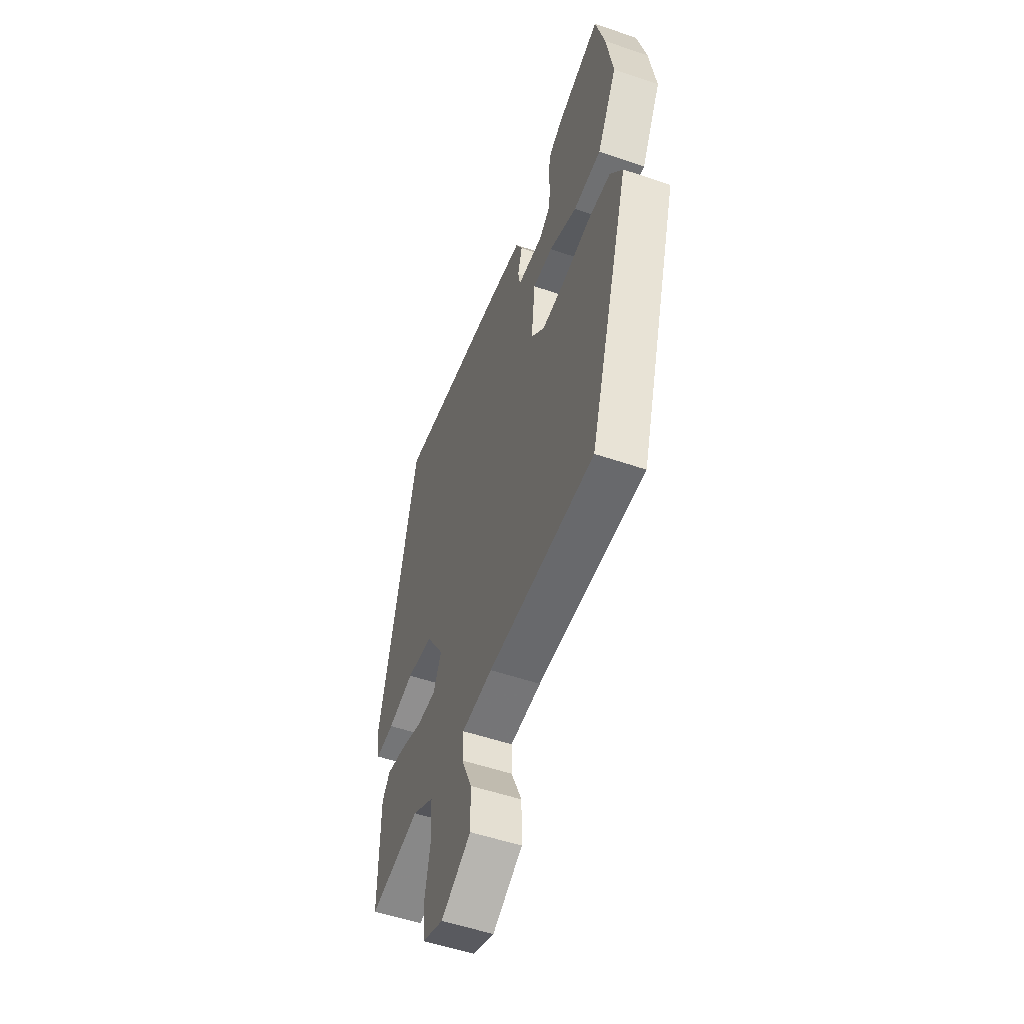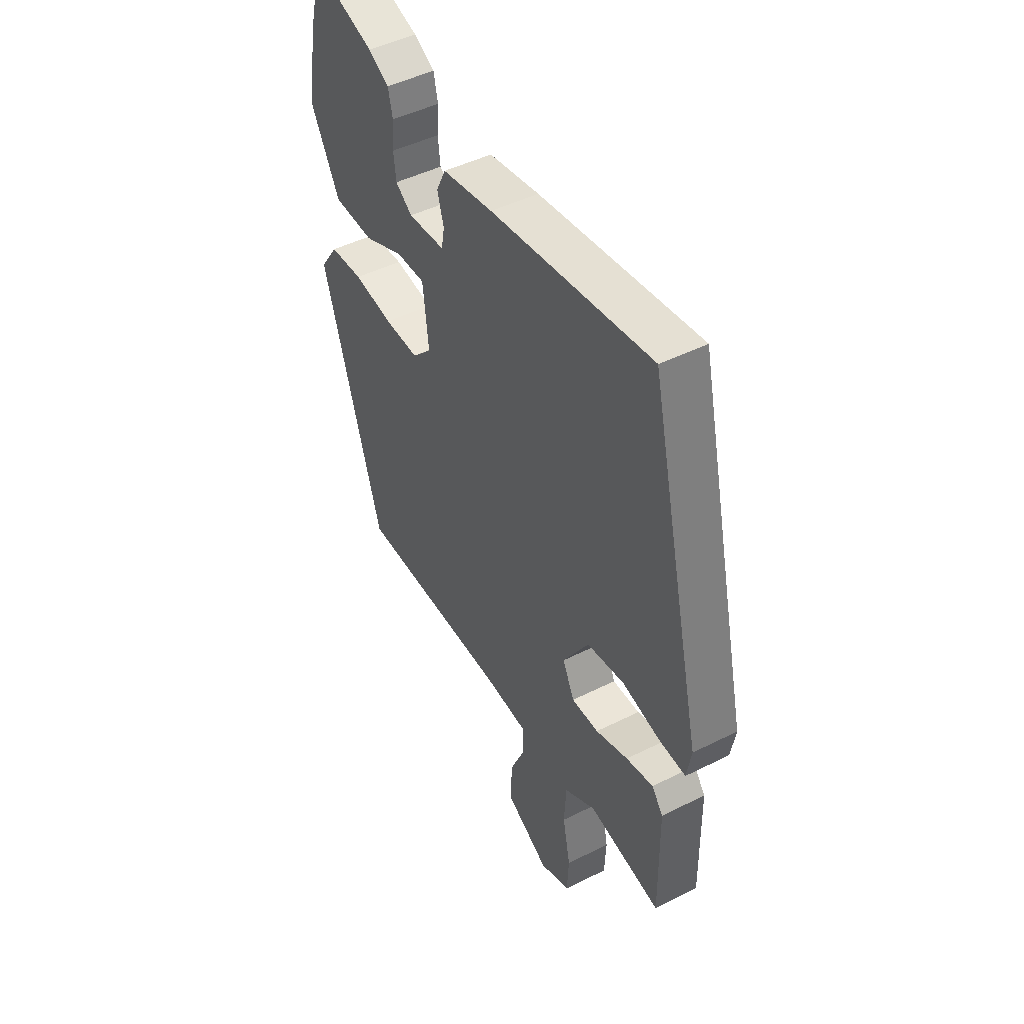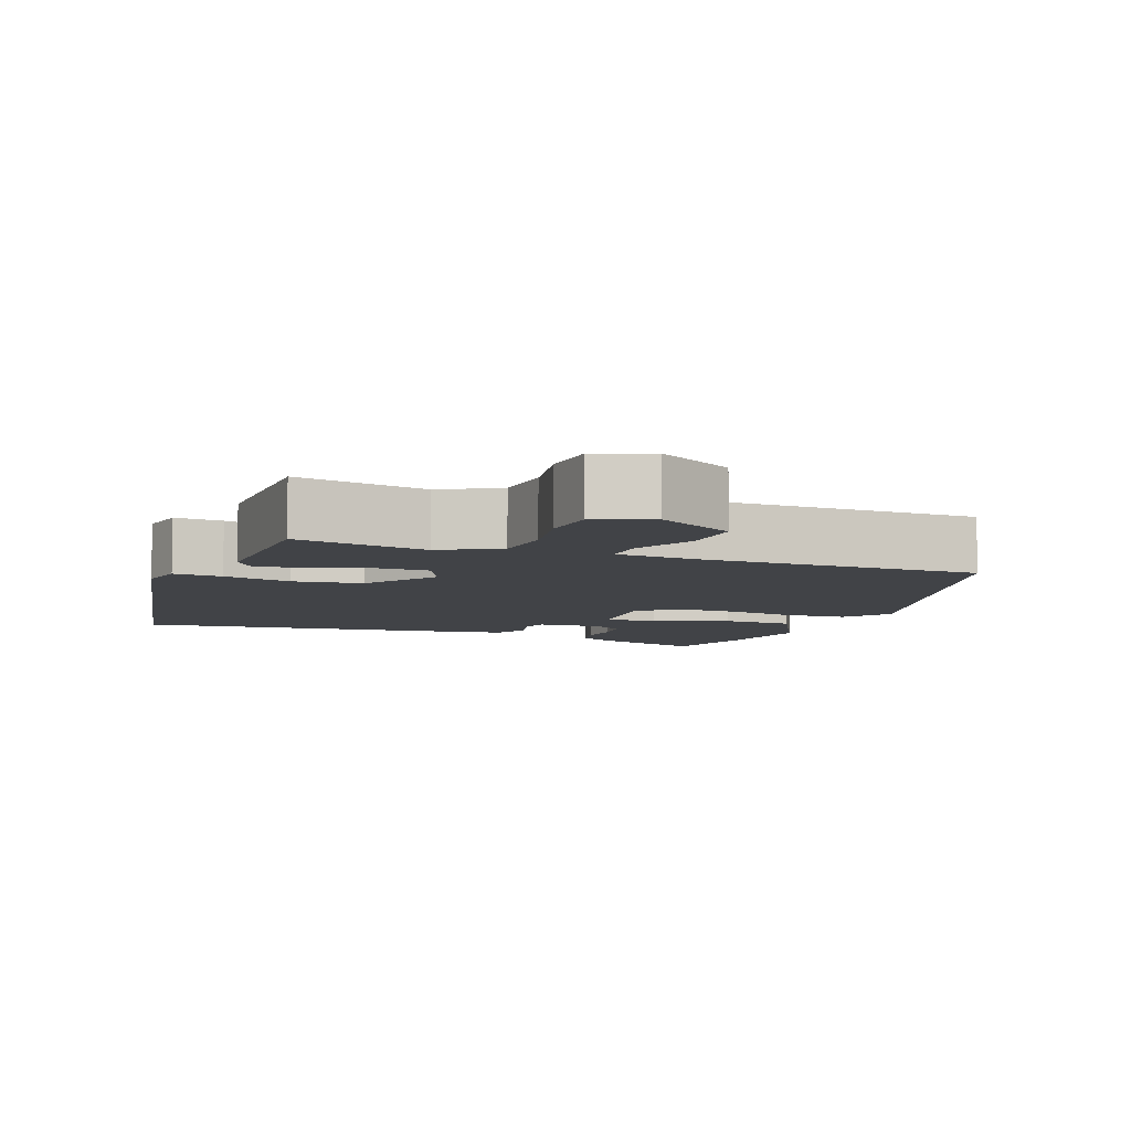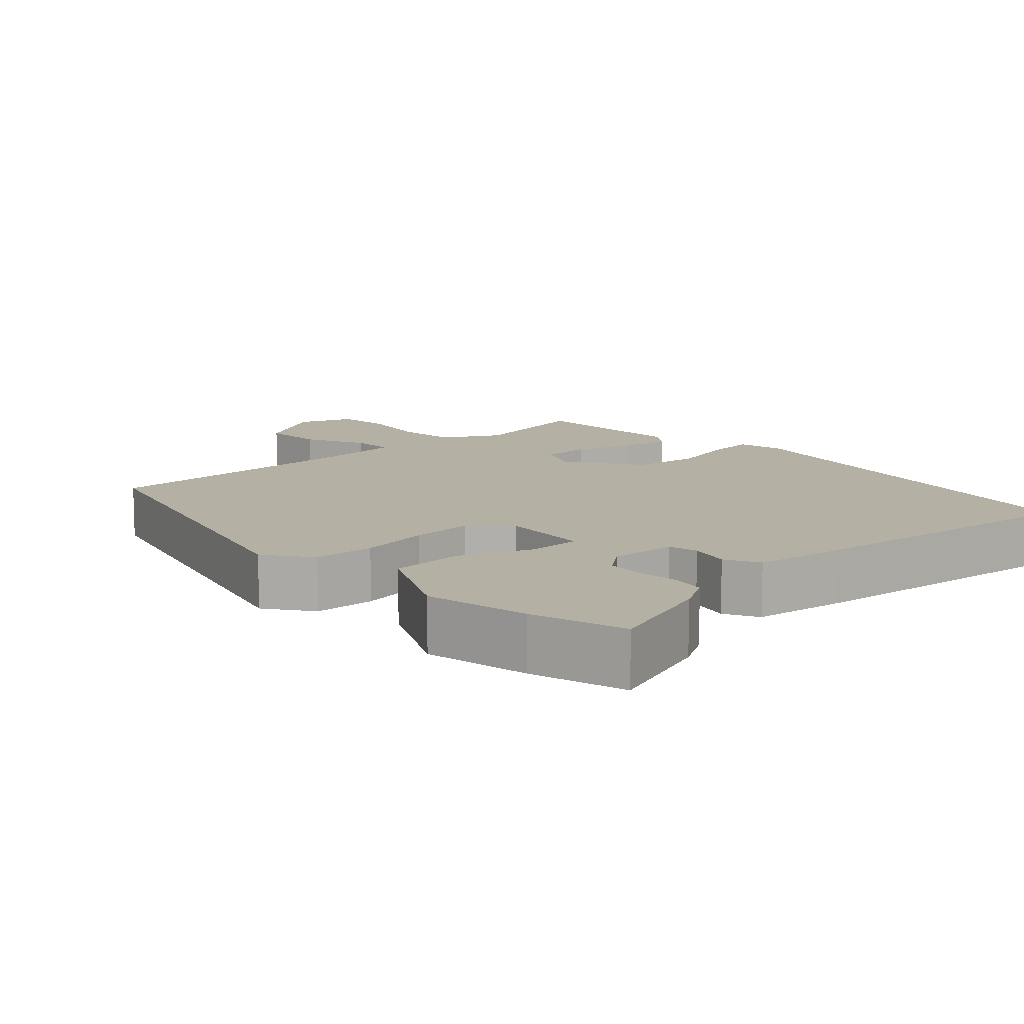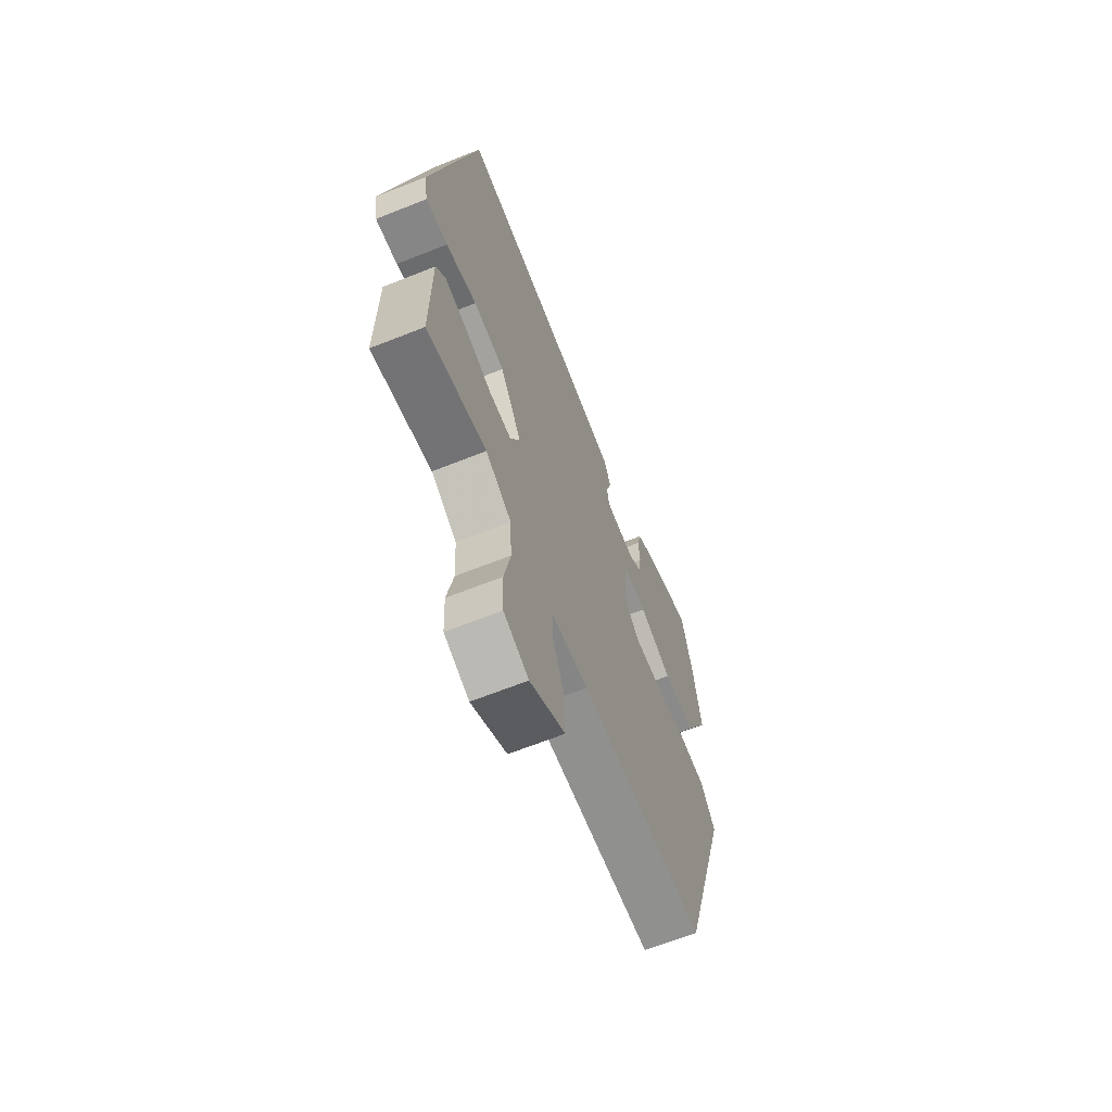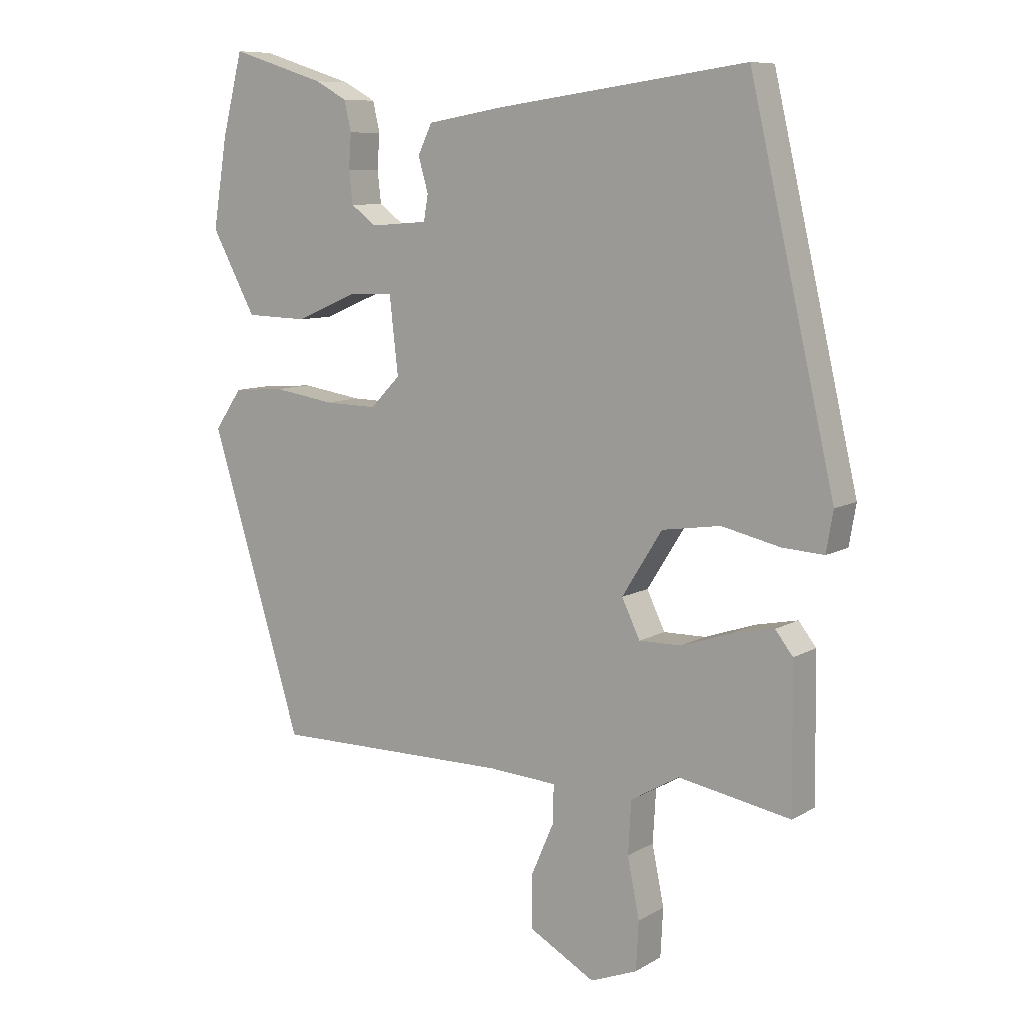
<metadata>
{"format":"obj","ext":"obj","renderer":"f3d","projection":"perspective","resolution":1024,"background":"white","views":[{"elev":-53.1,"azim":-110.1,"up":"+Z"},{"elev":46.8,"azim":60.3,"up":"+Z"},{"elev":-6.9,"azim":158.0,"up":"+Y"},{"elev":11.5,"azim":-44.4,"up":"+Y"},{"elev":-65.1,"azim":111.9,"up":"+Z"},{"elev":8.9,"azim":34.0,"up":"+Z"}]}
</metadata>
<code>
v 0.398 0.07 0.523
v 0.534 0.07 -0.062
v 0.523 0.07 -0.126
v 0.457 0.07 -0.122
v 0.364 0.07 -0.101
v 0.271 0.07 -0.115
v 0.207 0.07 -0.217
v 0.236 0.07 -0.277
v 0.303 0.07 -0.276
v 0.383 0.07 -0.249
v 0.45 0.07 -0.235
v 0.478 0.07 -0.271
v 0.481 0.07 -0.498
v 0.302 0.07 -0.466
v 0.225 0.07 -0.511
v 0.22 0.07 -0.595
v 0.239 0.07 -0.689
v 0.235 0.07 -0.766
v 0.16 0.07 -0.796
v 0.054 0.07 -0.737
v 0.055 0.07 -0.652
v 0.092 0.07 -0.567
v 0.092 0.07 -0.509
v -0.018 0.07 -0.502
v -0.397 0.07 -0.505
v -0.544 0.07 -0.027
v -0.5 0.07 0.037
v -0.417 0.07 0.043
v -0.32 0.07 0.028
v -0.235 0.07 0.026
v -0.187 0.07 0.075
v -0.201 0.07 0.197
v -0.272 0.07 0.195
v -0.371 0.07 0.153
v -0.47 0.07 0.156
v -0.541 0.07 0.287
v -0.518 0.07 0.43
v -0.485 0.07 0.559
v -0.333 0.07 0.511
v -0.282 0.07 0.483
v -0.271 0.07 0.435
v -0.275 0.07 0.379
v -0.269 0.07 0.328
v -0.228 0.07 0.298
v -0.137 0.07 0.305
v -0.13 0.07 0.346
v -0.146 0.07 0.401
v -0.123 0.07 0.448
v 0.002 0.07 0.469
v 0.398 0 0.523
v 0.534 0 -0.062
v 0.523 0 -0.126
v 0.457 0 -0.122
v 0.364 0 -0.101
v 0.271 0 -0.115
v 0.207 0 -0.217
v 0.236 0 -0.277
v 0.303 0 -0.276
v 0.383 0 -0.249
v 0.45 0 -0.235
v 0.478 0 -0.271
v 0.481 0 -0.498
v 0.302 0 -0.466
v 0.225 0 -0.511
v 0.22 0 -0.595
v 0.239 0 -0.689
v 0.235 0 -0.766
v 0.16 0 -0.796
v 0.054 0 -0.737
v 0.055 0 -0.652
v 0.092 0 -0.567
v 0.092 0 -0.509
v -0.018 0 -0.502
v -0.397 0 -0.505
v -0.544 0 -0.027
v -0.5 0 0.037
v -0.417 0 0.043
v -0.32 0 0.028
v -0.235 0 0.026
v -0.187 0 0.075
v -0.201 0 0.197
v -0.272 0 0.195
v -0.371 0 0.153
v -0.47 0 0.156
v -0.541 0 0.287
v -0.518 0 0.43
v -0.485 0 0.559
v -0.333 0 0.511
v -0.282 0 0.483
v -0.271 0 0.435
v -0.275 0 0.379
v -0.269 0 0.328
v -0.228 0 0.298
v -0.137 0 0.305
v -0.13 0 0.346
v -0.146 0 0.401
v -0.123 0 0.448
v 0.002 0 0.469
f 3 4 5
f 2 3 5
f 1 2 5
f 49 1 5
f 48 49 5
f 47 48 5
f 46 47 5
f 45 46 5 6
f 44 45 6 7
f 43 44 7 8
f 40 41 42
f 39 40 42
f 38 39 42
f 37 38 42
f 36 37 42
f 35 36 42
f 34 35 42
f 33 34 42 43
f 32 33 43
f 27 28 29
f 26 27 29
f 25 26 29
f 24 25 29
f 23 24 29 30
f 20 21 22
f 19 20 22
f 18 19 22
f 17 18 22
f 16 17 22
f 15 16 22 23
f 23 30 31
f 15 23 31
f 14 15 31
f 12 13 14
f 11 12 14
f 10 11 14
f 9 10 14
f 32 43 8
f 31 32 8
f 14 31 8
f 8 9 14
f 54 53 52
f 54 52 51
f 54 51 50
f 54 50 98
f 54 98 97
f 54 97 96
f 54 96 95
f 55 54 95 94
f 56 55 94 93
f 57 56 93 92
f 91 90 89
f 91 89 88
f 91 88 87
f 91 87 86
f 91 86 85
f 91 85 84
f 91 84 83
f 92 91 83 82
f 92 82 81
f 78 77 76
f 78 76 75
f 78 75 74
f 78 74 73
f 79 78 73 72
f 71 70 69
f 71 69 68
f 71 68 67
f 71 67 66
f 71 66 65
f 72 71 65 64
f 80 79 72
f 80 72 64
f 80 64 63
f 63 62 61
f 63 61 60
f 63 60 59
f 63 59 58
f 57 92 81
f 57 81 80
f 57 80 63
f 63 58 57
f 1 50 51 2
f 2 51 52 3
f 3 52 53 4
f 4 53 54 5
f 5 54 55 6
f 6 55 56 7
f 7 56 57 8
f 8 57 58 9
f 9 58 59 10
f 10 59 60 11
f 11 60 61 12
f 12 61 62 13
f 13 62 63 14
f 14 63 64 15
f 15 64 65 16
f 16 65 66 17
f 17 66 67 18
f 18 67 68 19
f 19 68 69 20
f 20 69 70 21
f 21 70 71 22
f 22 71 72 23
f 23 72 73 24
f 24 73 74 25
f 25 74 75 26
f 26 75 76 27
f 27 76 77 28
f 28 77 78 29
f 29 78 79 30
f 30 79 80 31
f 31 80 81 32
f 32 81 82 33
f 33 82 83 34
f 34 83 84 35
f 35 84 85 36
f 36 85 86 37
f 37 86 87 38
f 38 87 88 39
f 39 88 89 40
f 40 89 90 41
f 41 90 91 42
f 42 91 92 43
f 43 92 93 44
f 44 93 94 45
f 45 94 95 46
f 46 95 96 47
f 47 96 97 48
f 48 97 98 49
f 49 98 50 1

</code>
